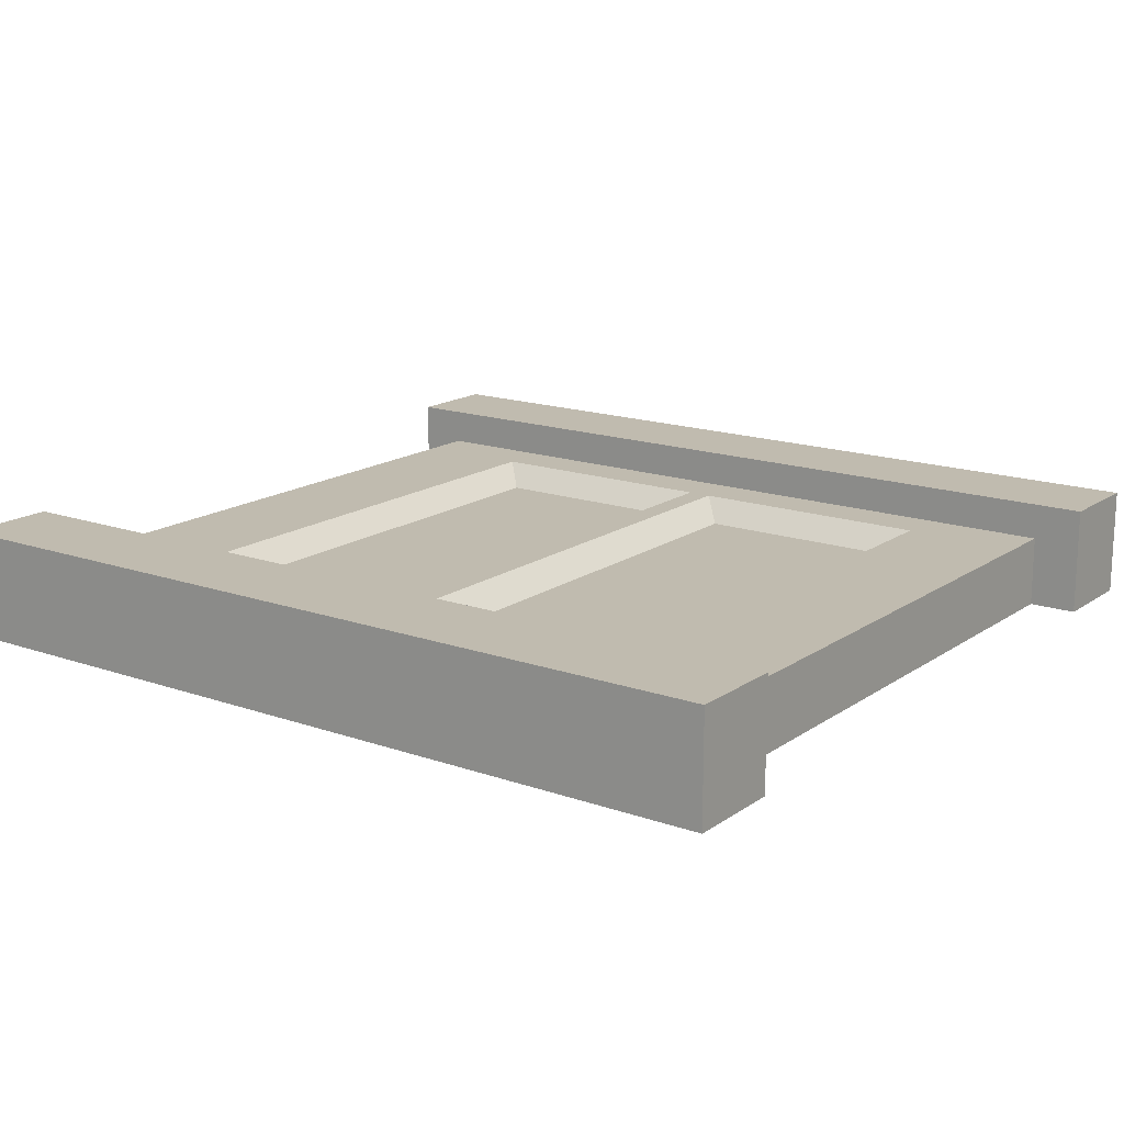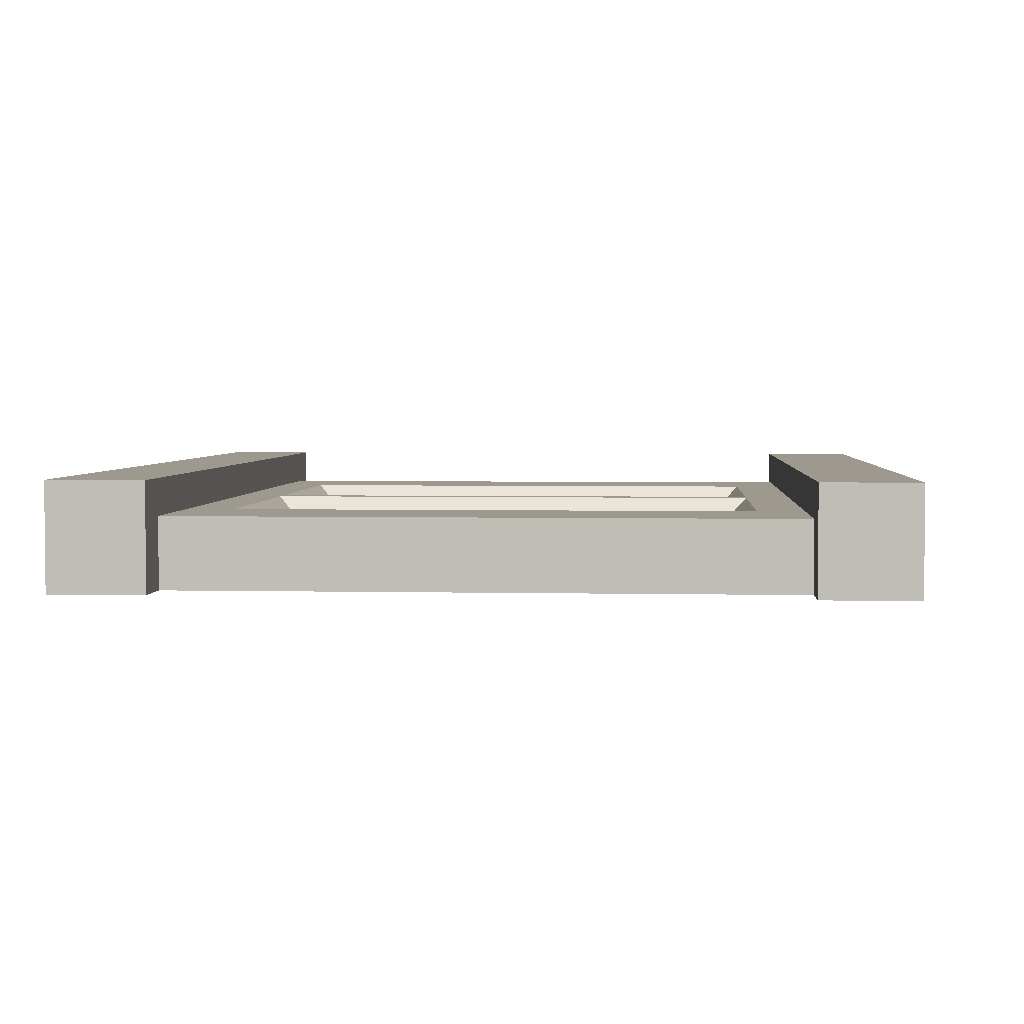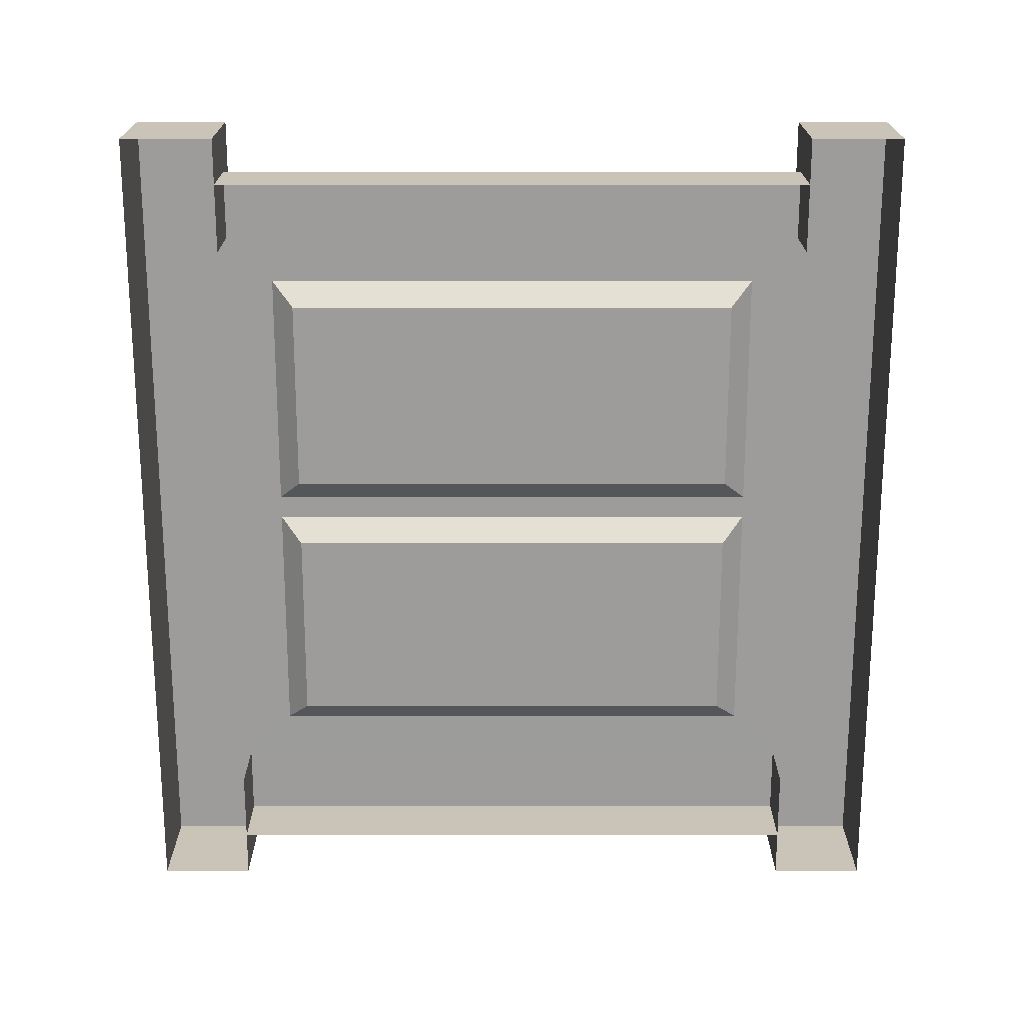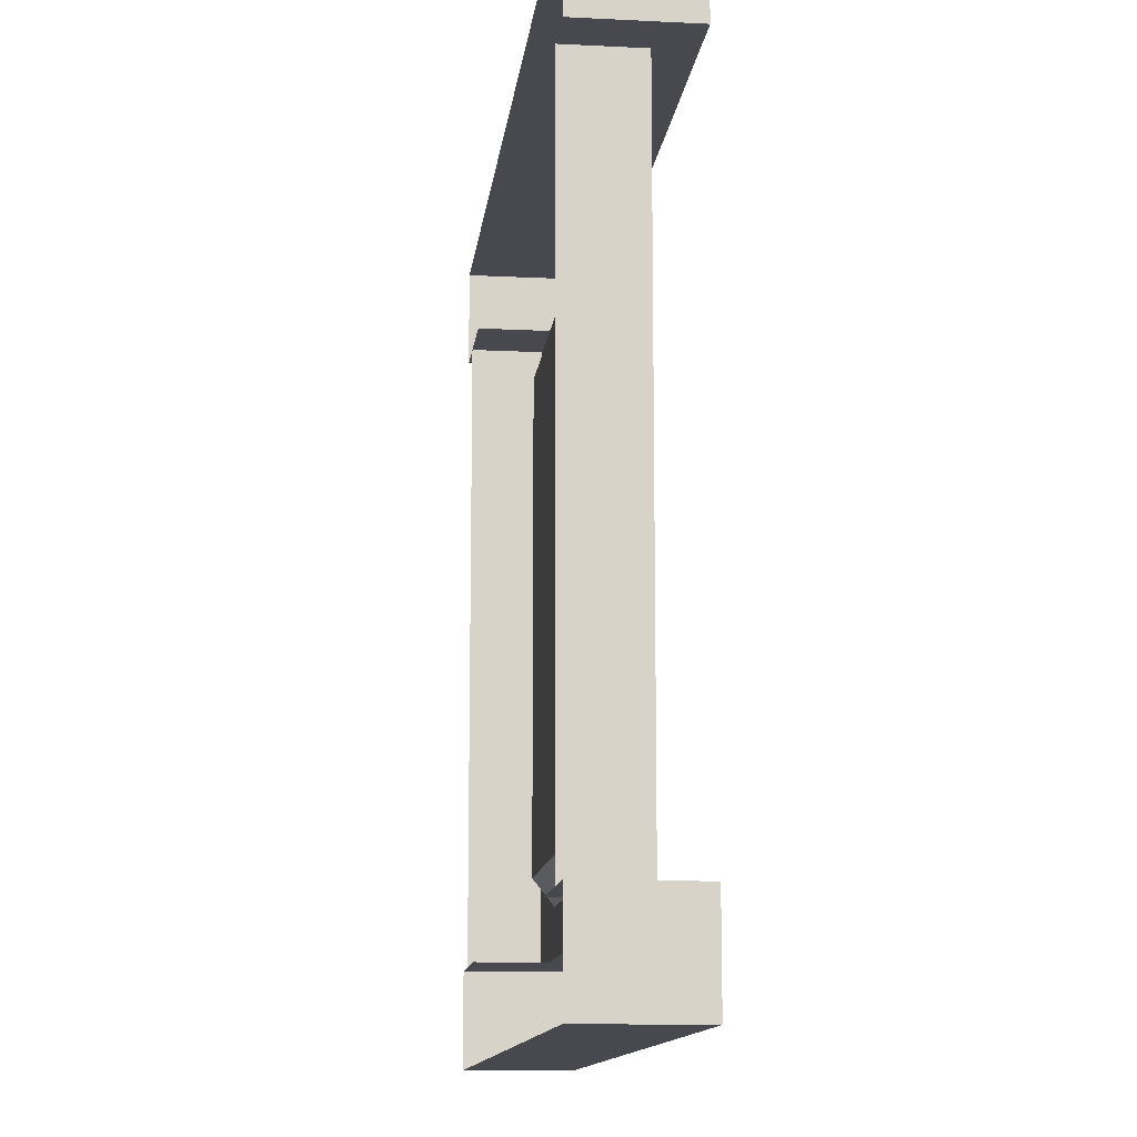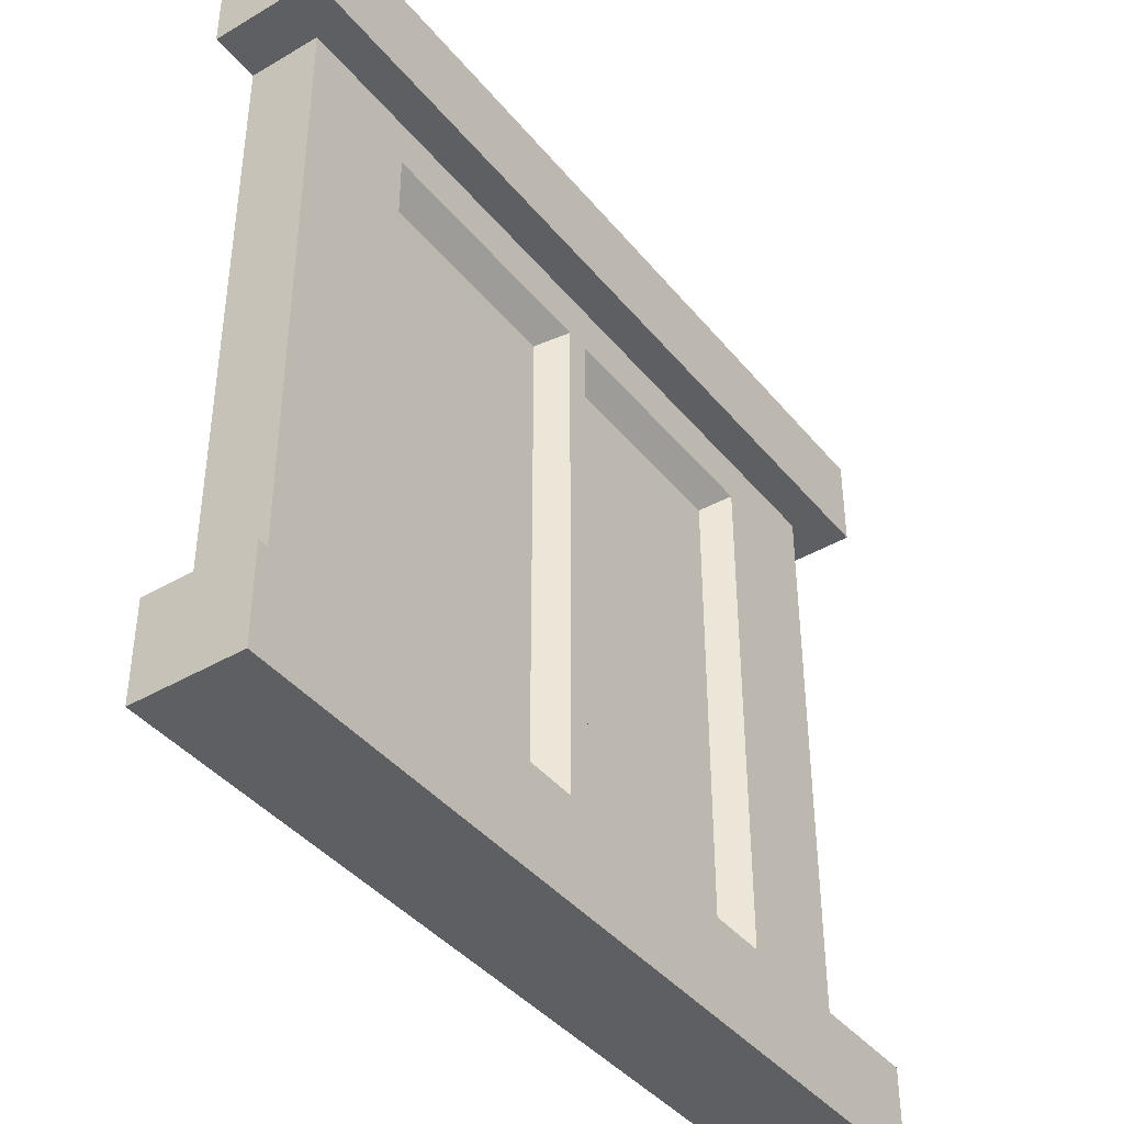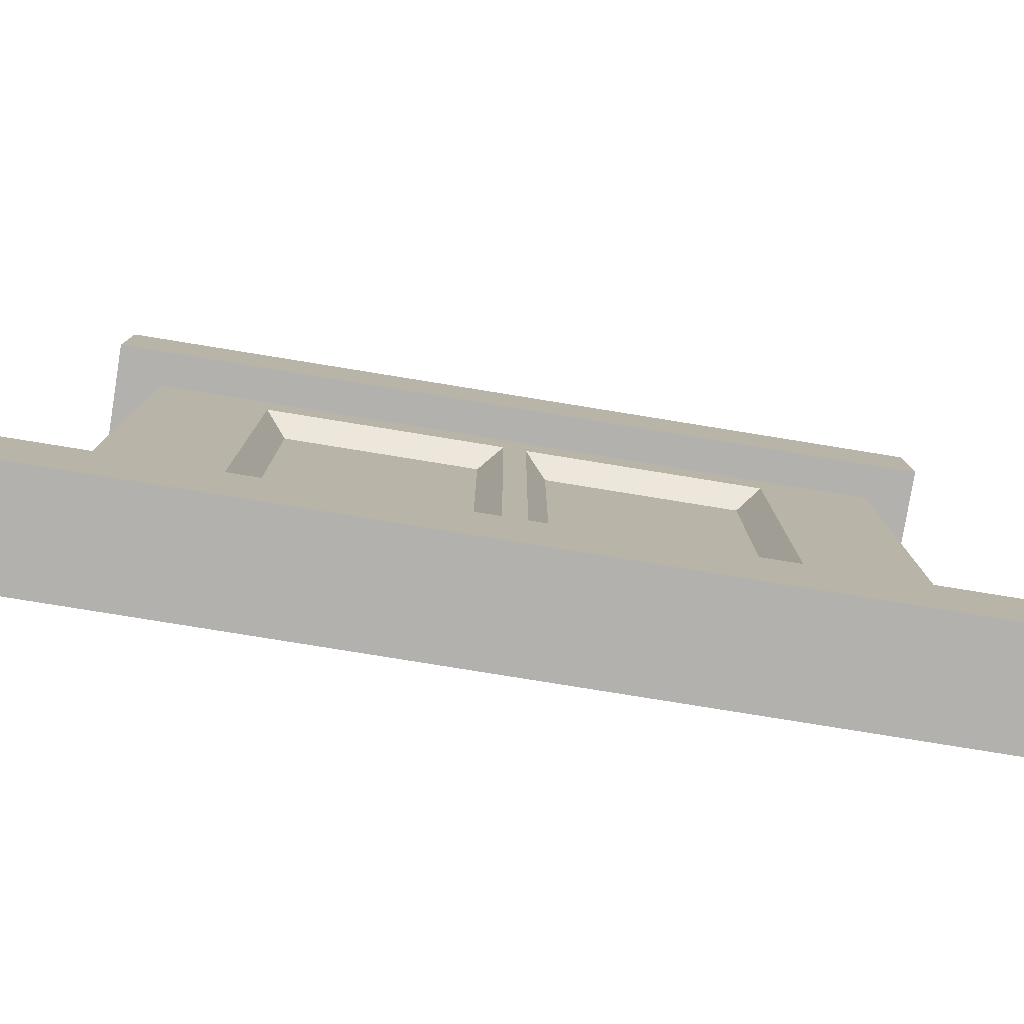
<metadata>
{"format":"obj","ext":"obj","renderer":"f3d","projection":"perspective","resolution":1024,"background":"white","views":[{"elev":16.2,"azim":35.9,"up":"+Z"},{"elev":3.4,"azim":94.2,"up":"+Z"},{"elev":-70.0,"azim":90.0,"up":"+Z"},{"elev":-12.6,"azim":-96.6,"up":"+Y"},{"elev":-41.0,"azim":-54.5,"up":"+Y"},{"elev":-79.2,"azim":-9.2,"up":"+Y"}]}
</metadata>
<code>
o NW_CITY_WINDOW_WOOD_OUT_01
v -0.9 0.85 -0.1125
v 0.9 0.85 -0.1125
v -0.65 0.65 0.03647
v -0.9 0.85 0.1125
v -0.65 -0.6498 0.03647
v 0.65 -0.6498 0.03644
v -0.9 -0.6498 -0.1125
v 0.9 -0.85 -0.1125
v 0.9 -0.85 0.1125
v -0.9 -0.85 0.1125
v -0.9 -0.6498 0.1125
v 0.9 -0.6498 0.1125
v 0.9 -0.6498 -0.1125
v -0.9 -0.85 -0.1125
v 0.65 0.65 0.03644
v 0.9 0.85 0.1125
v -0.9 0.65 0.1125
v -0.9 0.65 -0.1125
v 0.9 0.65 0.1125
v 0.9 0.65 -0.1125
v 0.07502 0.5 -0.01253
v 0.55 0.55 0.0364
v 0.5 0.5 -0.01253
v 0.07502 -0.5 -0.01253
v 0.02502 0.55 0.03647
v 0.55 -0.5495 0.0364
v 0.02502 -0.5495 0.03647
v -0.5 0.5 -0.01253
v -0.55 0.55 0.0364
v -0.5 -0.5 -0.01253
v -0.55 -0.5495 0.0364
v 0.5 -0.5 -0.01253
v -0.07498 -0.5 -0.01253
v -0.02498 -0.5495 0.03647
v -0.07498 0.5 -0.01253
v -0.02498 0.55 0.03647
v 0.8 -0.6498 0.03647
v 0.8 0.65 0.03647
v 0.8 -0.6498 -0.1125
v 0.8 0.65 -0.1125
v 0.65 -0.6498 -0.1125
v 0.65 0.65 -0.1125
v -0.8 0.65 0.03647
v -0.8 -0.6498 0.03647
v -0.8 -0.6498 -0.1125
v -0.8 0.65 -0.1125
v -0.65 -0.6498 -0.1125
v -0.65 0.65 -0.1125
f 19 17 3
f 2 1 4
f 17 18 3
f 6 5 11
f 11 12 6
f 14 8 9
f 6 12 13
f 9 10 14
f 5 7 11
f 12 11 10
f 10 11 7
f 10 9 12
f 12 9 8
f 8 13 12
f 7 14 10
f 3 15 19
f 4 16 2
f 19 15 20
f 16 4 17
f 17 4 1
f 1 18 17
f 17 19 16
f 16 19 20
f 20 2 16
f 36 15 3
f 6 15 22
f 15 25 22
f 21 23 22
f 34 5 6
f 6 26 27
f 24 21 25
f 22 25 21
f 22 26 6
f 26 22 23
f 25 27 24
f 26 24 27
f 3 29 36
f 3 5 29
f 30 28 29
f 35 29 28
f 31 29 5
f 5 34 31
f 33 30 31
f 29 31 30
f 24 26 32
f 23 32 26
f 31 34 33
f 35 33 34
f 6 27 34
f 27 25 34
f 29 35 36
f 34 36 35
f 36 34 25
f 15 36 25
f 6 38 15
f 38 6 37
f 37 40 38
f 40 37 39
f 41 6 13
f 15 42 20
f 5 3 43
f 43 44 5
f 44 43 46
f 46 45 44
f 47 7 5
f 3 18 48
f 28 30 35
f 33 35 30
f 21 24 32
f 32 23 21

</code>
